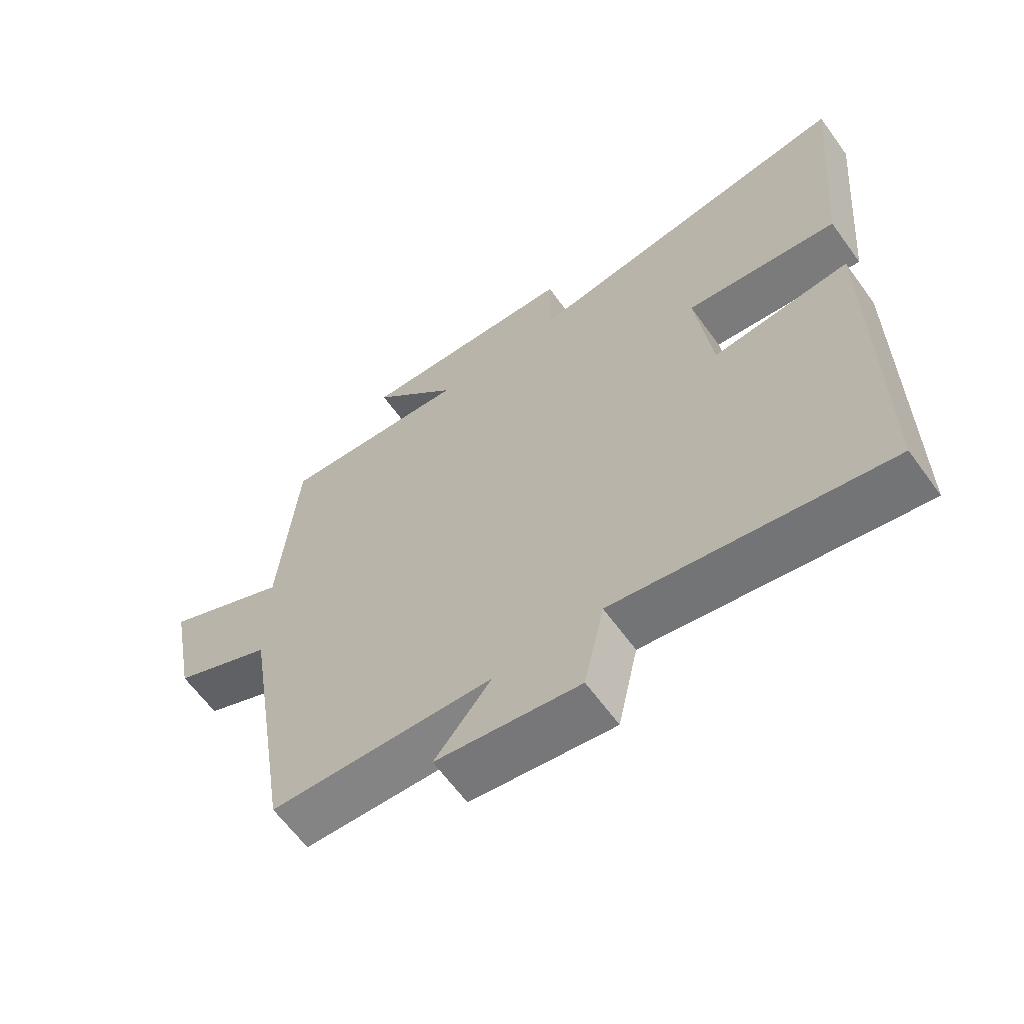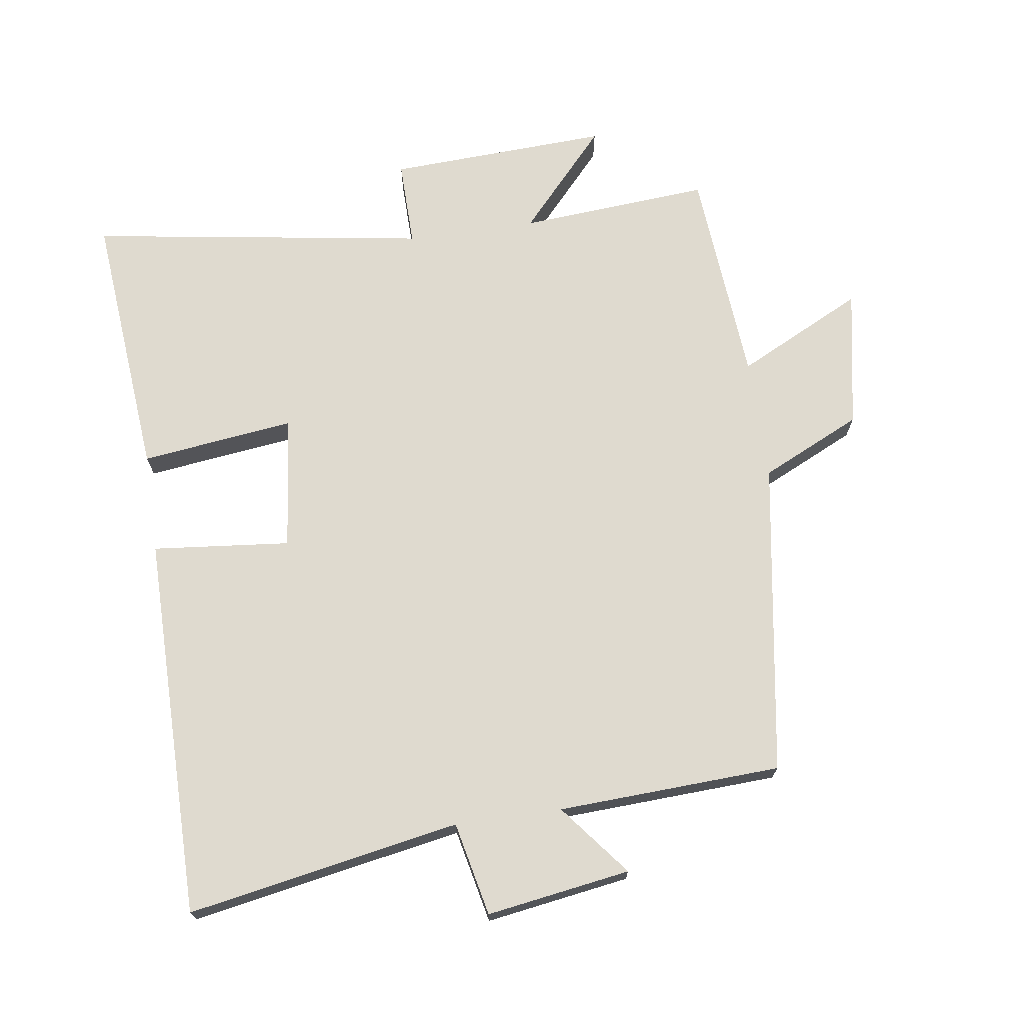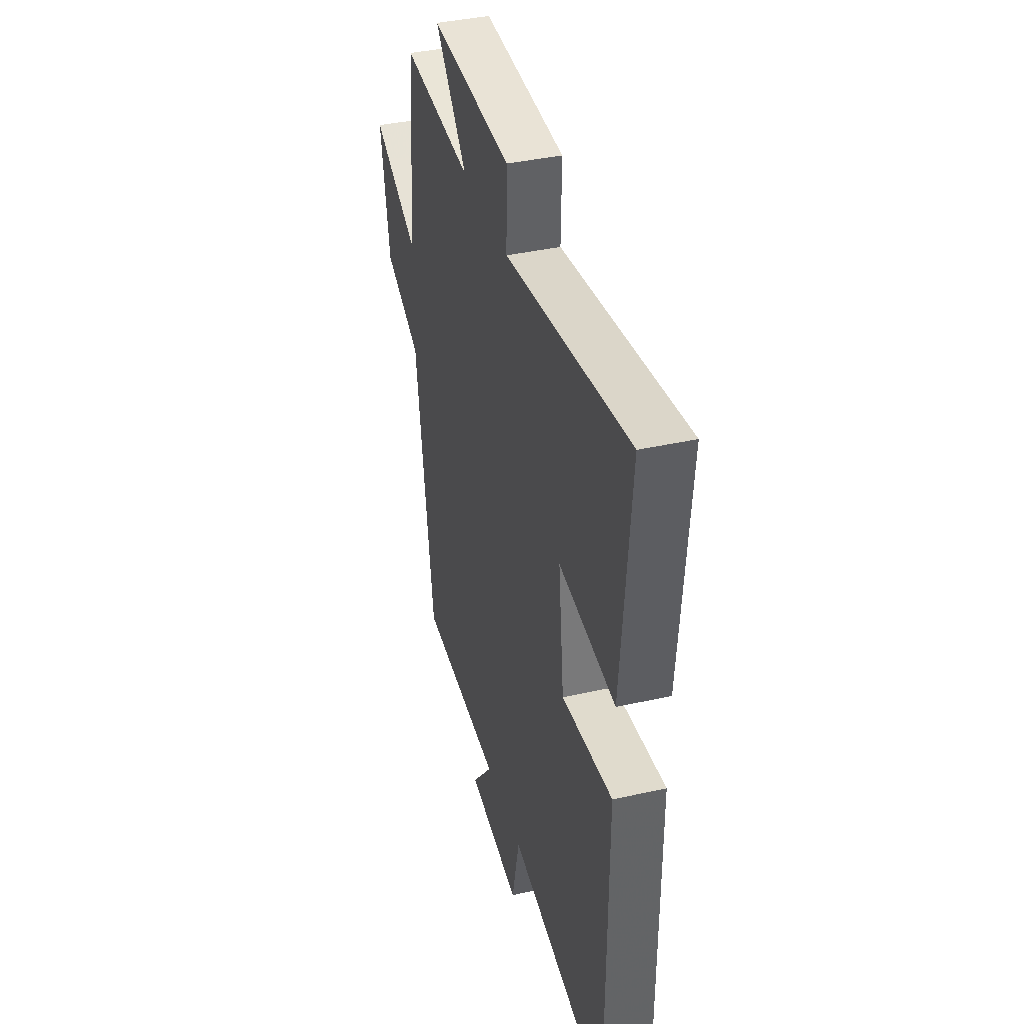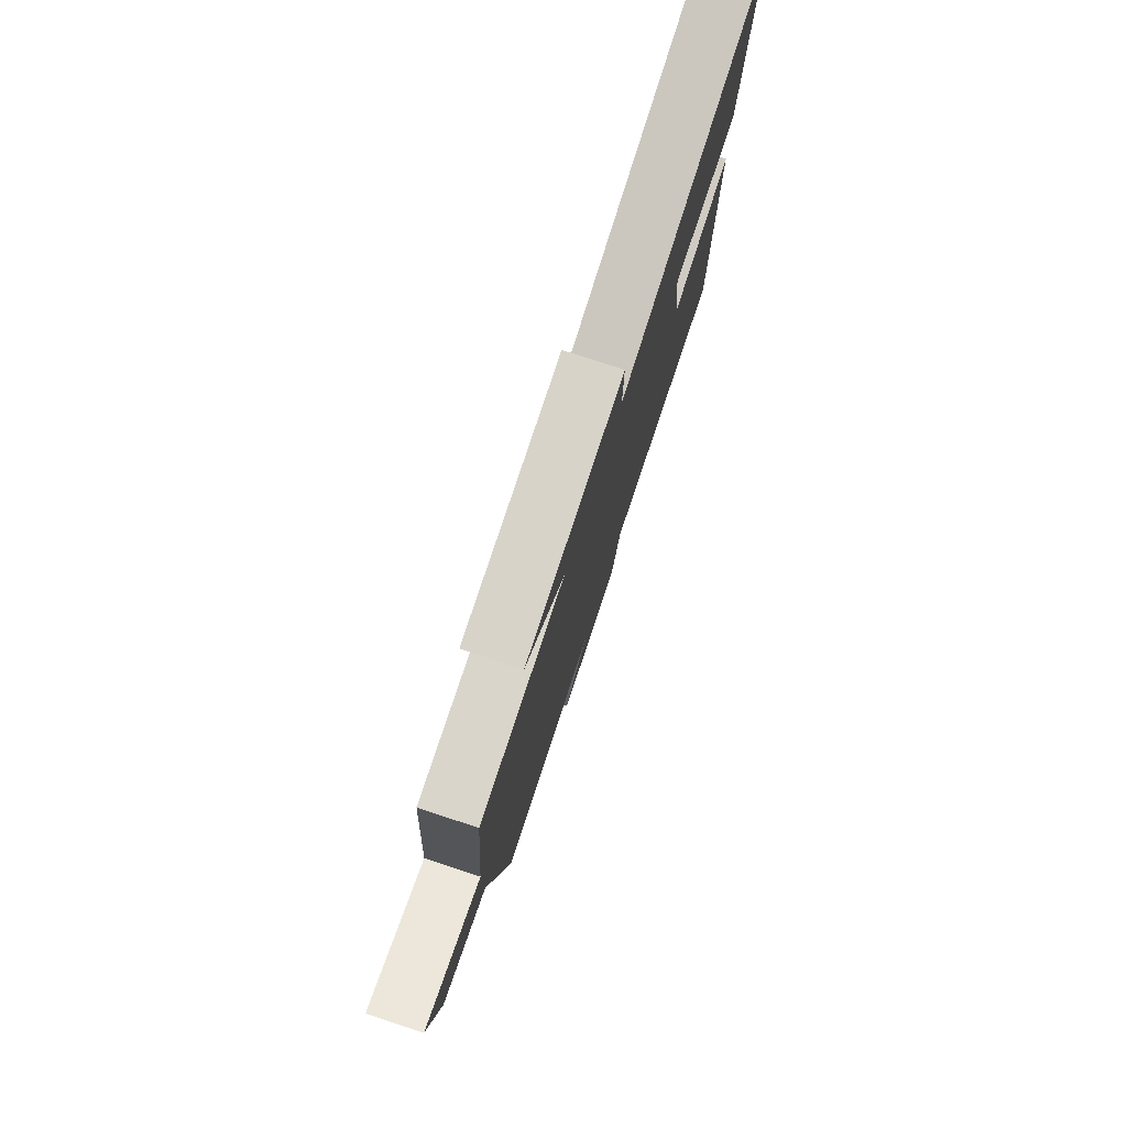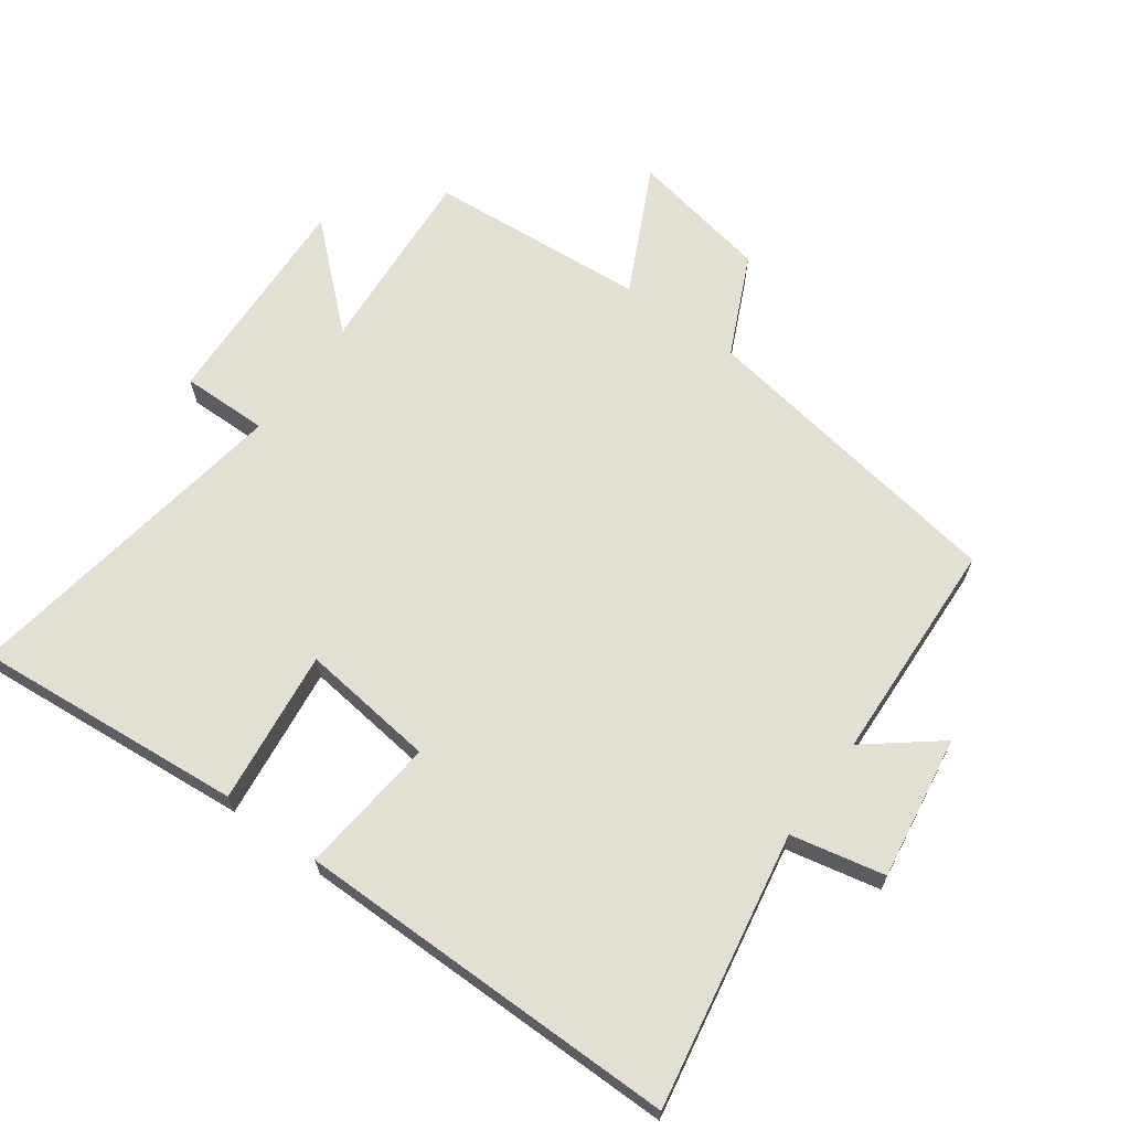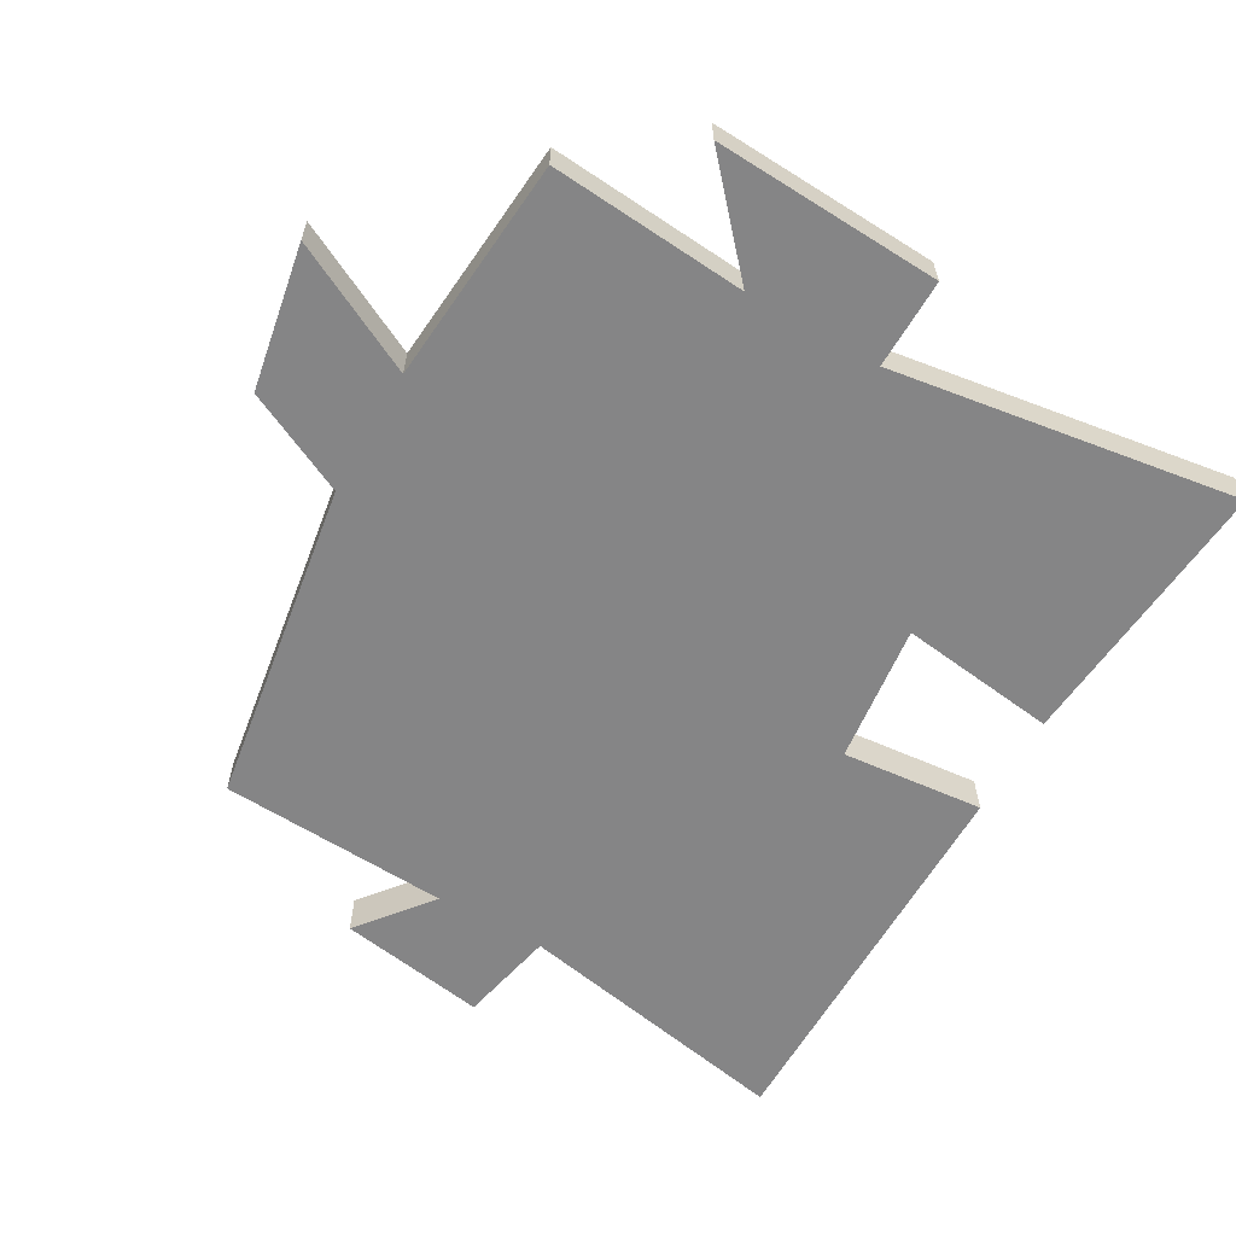
<metadata>
{"format":"obj","ext":"obj","renderer":"f3d","projection":"perspective","resolution":1024,"background":"white","views":[{"elev":-63.4,"azim":36.0,"up":"+Z"},{"elev":70.9,"azim":171.8,"up":"+Y"},{"elev":39.2,"azim":74.3,"up":"+Z"},{"elev":79.0,"azim":-71.9,"up":"+Z"},{"elev":66.3,"azim":126.1,"up":"+Y"},{"elev":-61.9,"azim":-29.9,"up":"+Y"}]}
</metadata>
<code>
v 0.499 0.07 -0.576
v 0.082 0.07 -0.5
v 0.051 0.07 -0.643
v -0.169 0.07 -0.609
v -0.082 0.07 -0.5
v -0.424 0.07 -0.484
v -0.5 0.07 -0.002
v -0.653 0.07 0.07
v -0.693 0.07 0.284
v -0.5 0.07 0.188
v -0.473 0.07 0.522
v -0.181 0.07 0.5
v -0.315 0.07 0.649
v 0.023 0.07 0.633
v 0.021 0.07 0.5
v 0.537 0.07 0.579
v 0.5 0.07 0.167
v 0.265 0.07 0.196
v 0.289 0.07 -0.01
v 0.5 0.07 0.011
v 0.499 0 -0.576
v 0.082 0 -0.5
v 0.051 0 -0.643
v -0.169 0 -0.609
v -0.082 0 -0.5
v -0.424 0 -0.484
v -0.5 0 -0.002
v -0.653 0 0.07
v -0.693 0 0.284
v -0.5 0 0.188
v -0.473 0 0.522
v -0.181 0 0.5
v -0.315 0 0.649
v 0.023 0 0.633
v 0.021 0 0.5
v 0.537 0 0.579
v 0.5 0 0.167
v 0.265 0 0.196
v 0.289 0 -0.01
v 0.5 0 0.011
f 19 20 1 2
f 18 19 2
f 15 16 17 18
f 15 18 2
f 12 13 14 15
f 12 15 2 3
f 10 11 12 3
f 7 8 9 10
f 5 6 7 10
f 5 10 3
f 3 4 5
f 22 21 40 39
f 22 39 38
f 38 37 36 35
f 22 38 35
f 35 34 33 32
f 23 22 35 32
f 23 32 31 30
f 30 29 28 27
f 30 27 26 25
f 23 30 25
f 25 24 23
f 1 21 22 2
f 2 22 23 3
f 3 23 24 4
f 4 24 25 5
f 5 25 26 6
f 6 26 27 7
f 7 27 28 8
f 8 28 29 9
f 9 29 30 10
f 10 30 31 11
f 11 31 32 12
f 12 32 33 13
f 13 33 34 14
f 14 34 35 15
f 15 35 36 16
f 16 36 37 17
f 17 37 38 18
f 18 38 39 19
f 19 39 40 20
f 20 40 21 1

</code>
